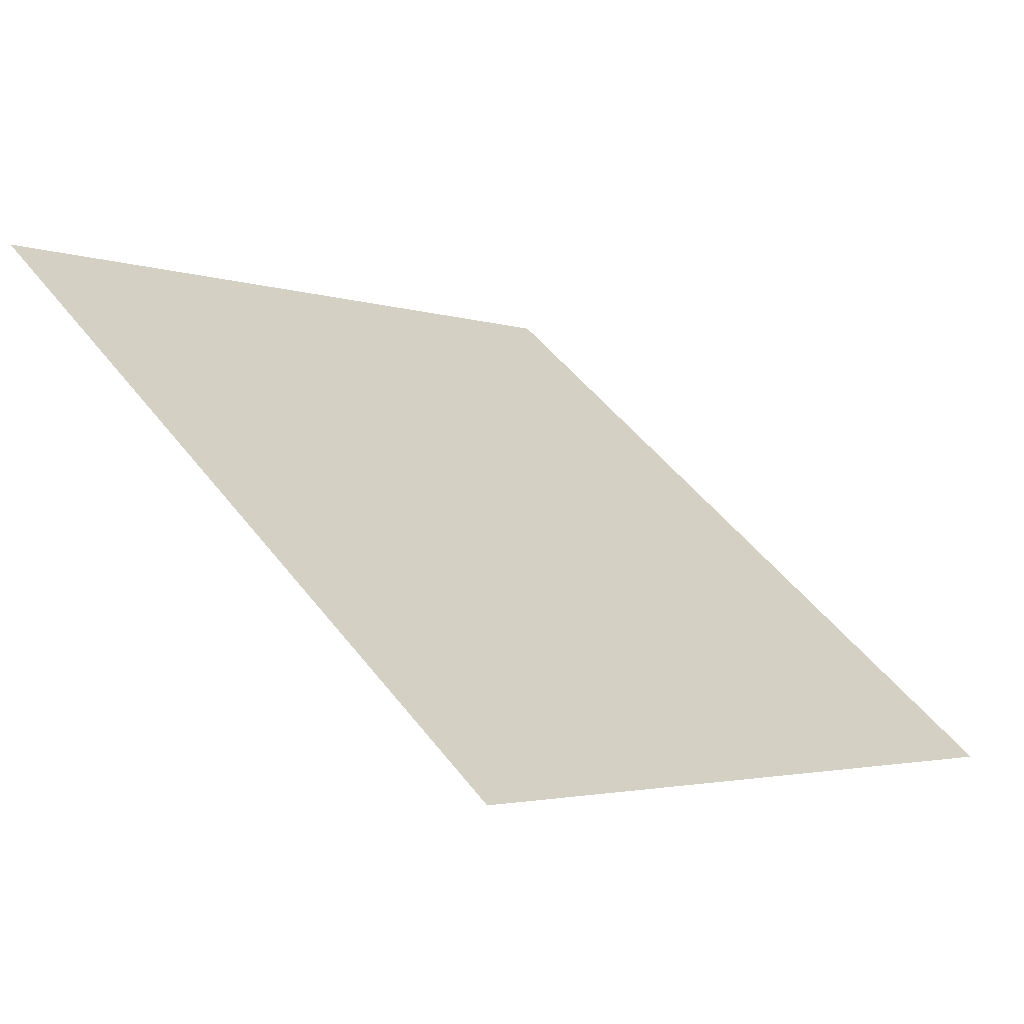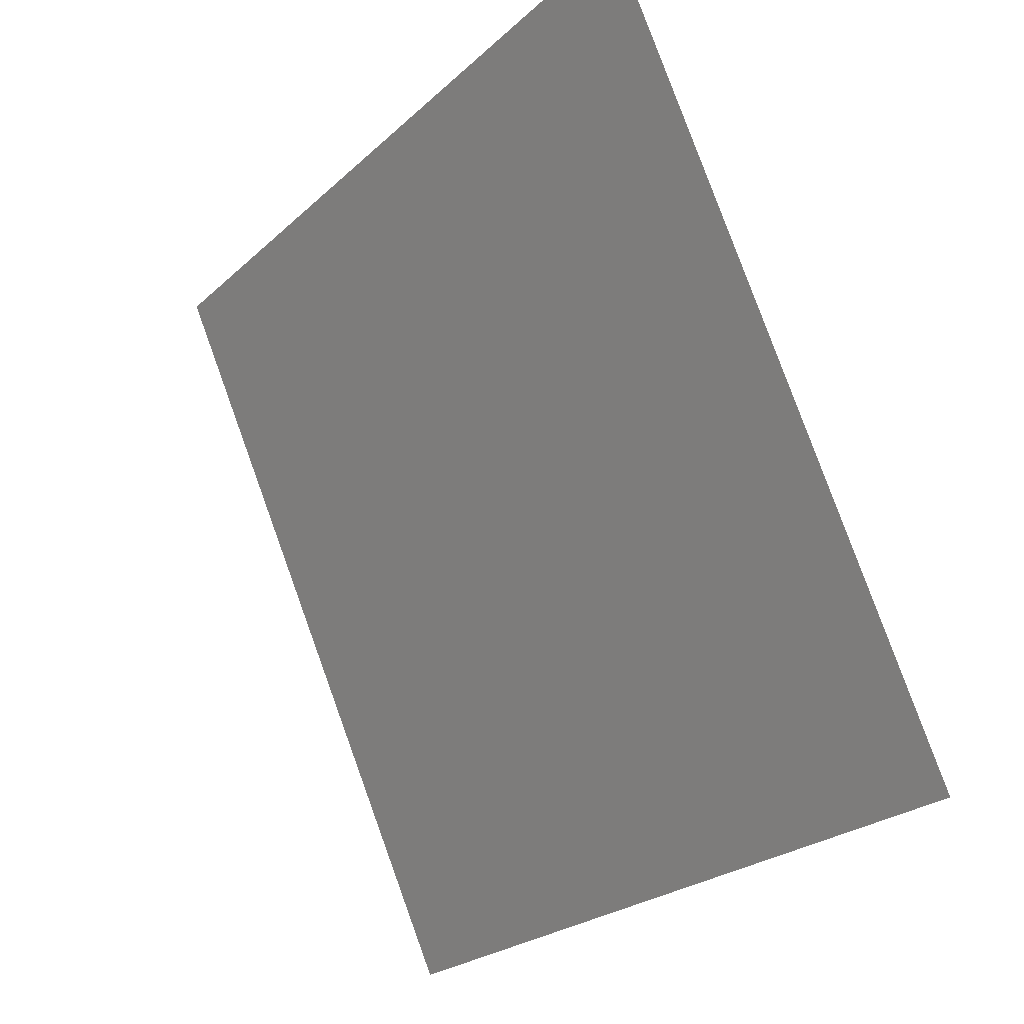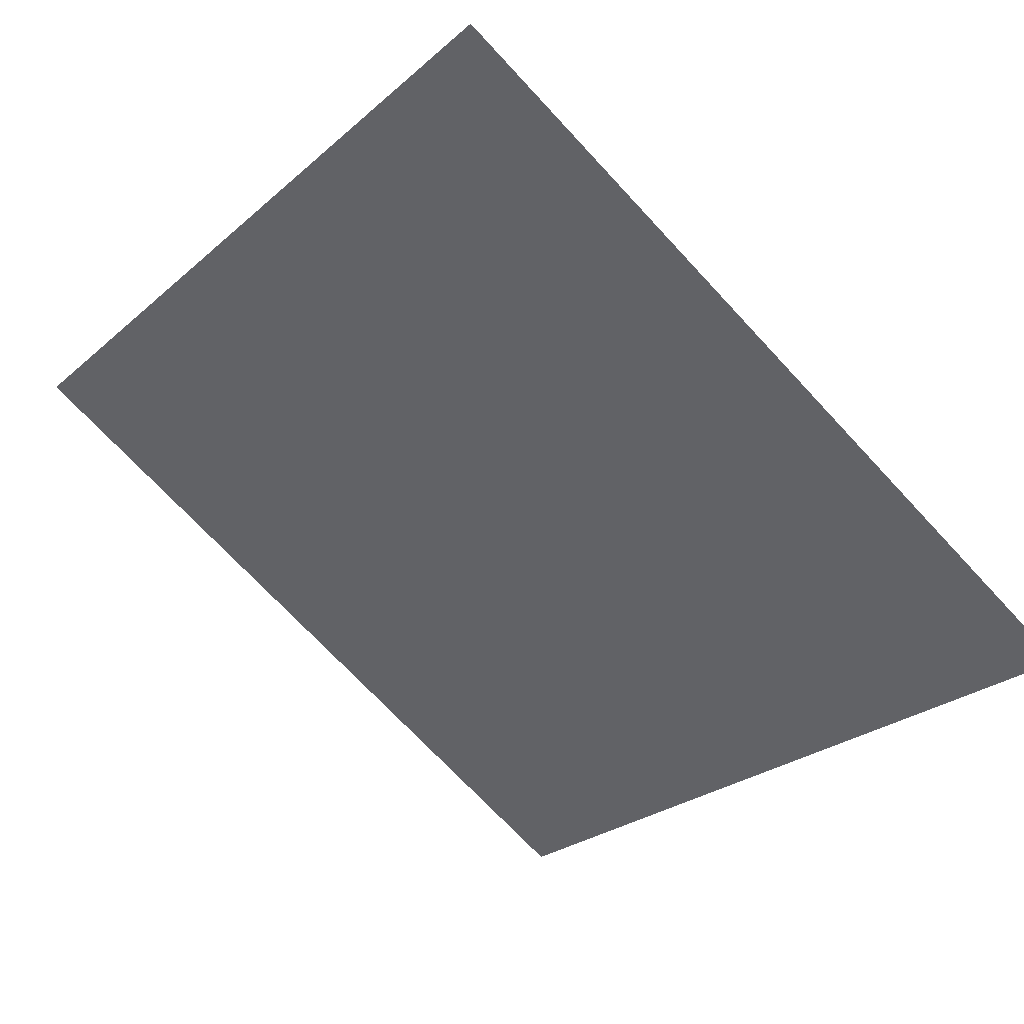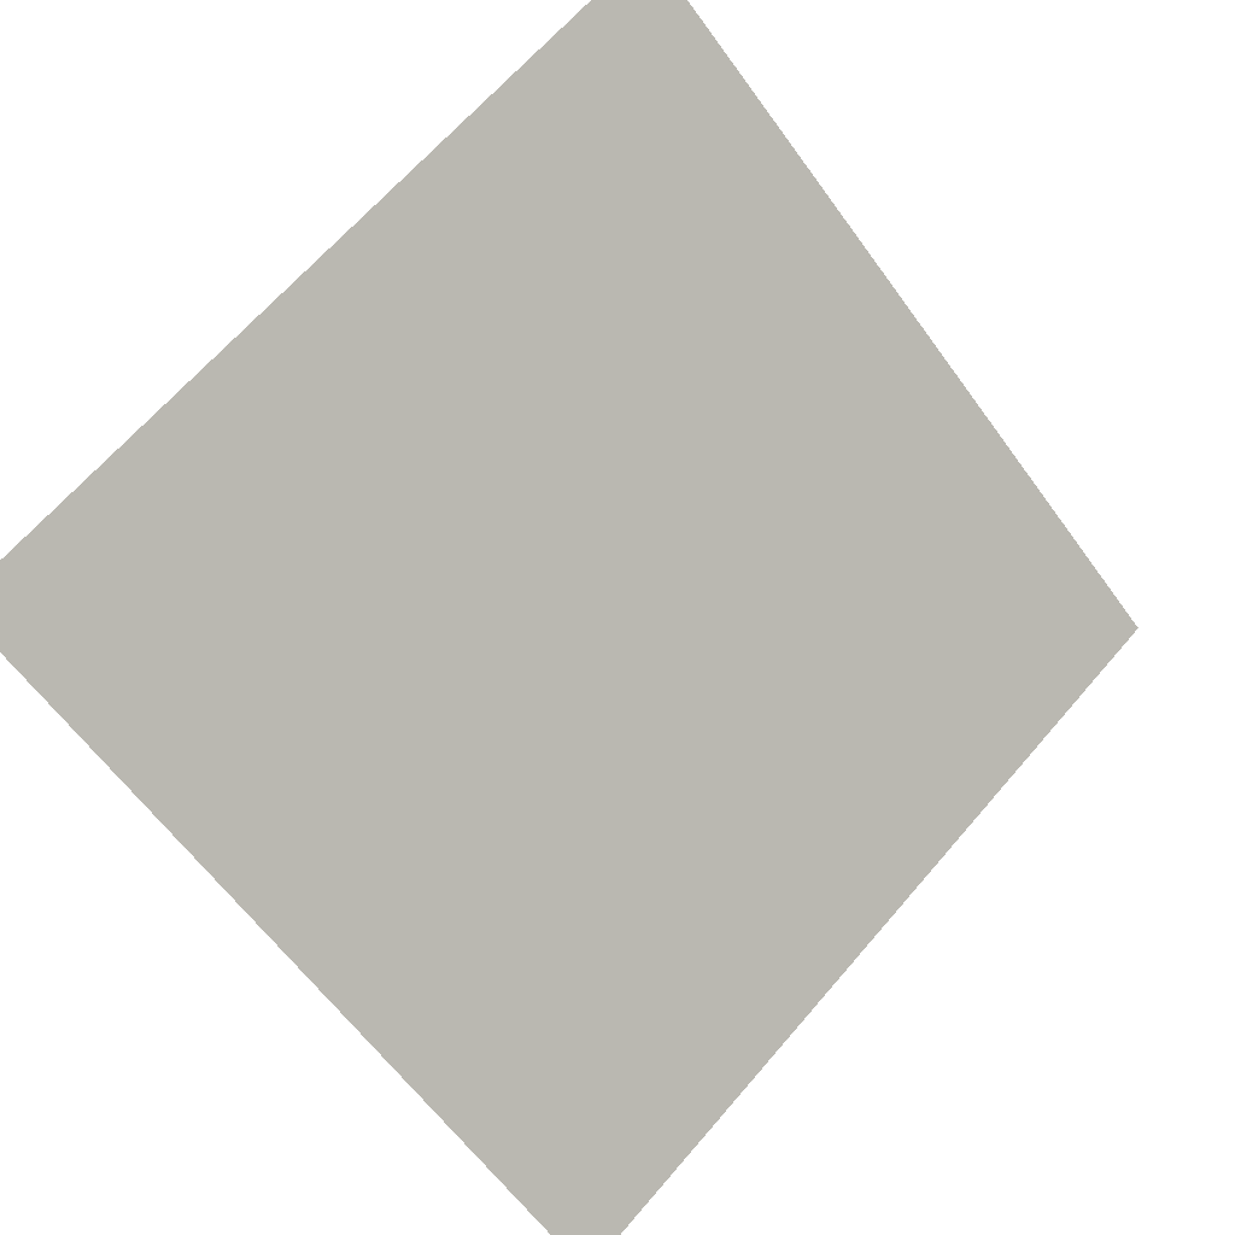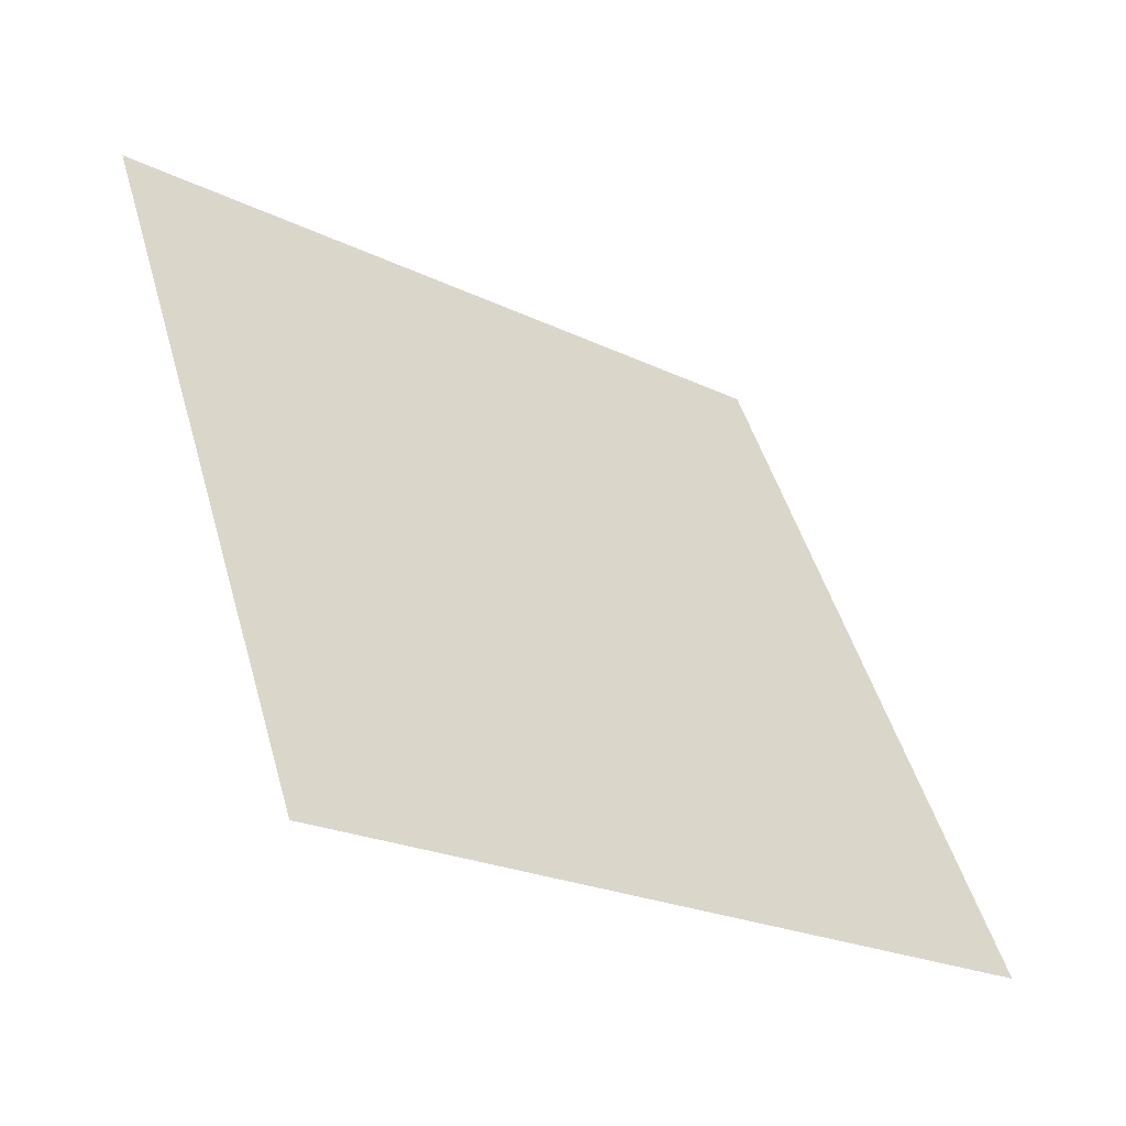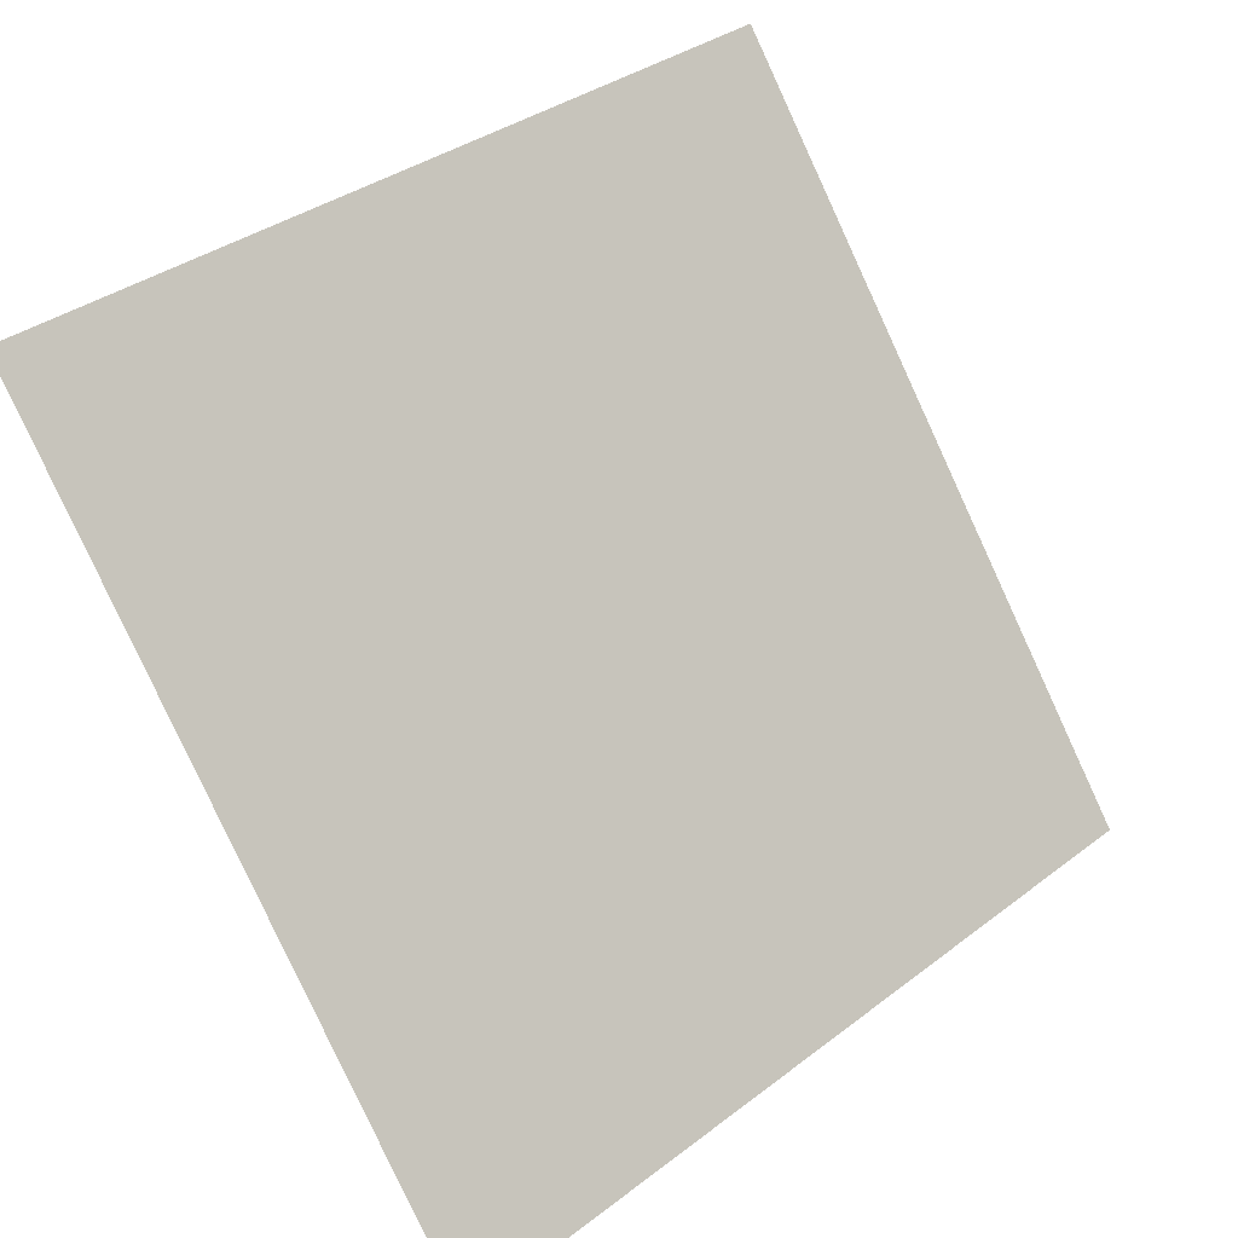
<metadata>
{"format":"obj","ext":"obj","renderer":"f3d","projection":"perspective","resolution":1024,"background":"white","views":[{"elev":48.3,"azim":54.3,"up":"+Y"},{"elev":79.9,"azim":68.7,"up":"+Z"},{"elev":-73.4,"azim":133.5,"up":"+Y"},{"elev":-61.2,"azim":-53.4,"up":"+Y"},{"elev":46.5,"azim":74.8,"up":"+Y"},{"elev":36.6,"azim":-46.2,"up":"+Z"}]}
</metadata>
<code>
v 0.2155 0.9617 0.747
v 0.209 0.9618 0.747
v 0.2091 0.9657 0.7523
v 0.2157 0.9656 0.7522
f 4 3 2 1

</code>
